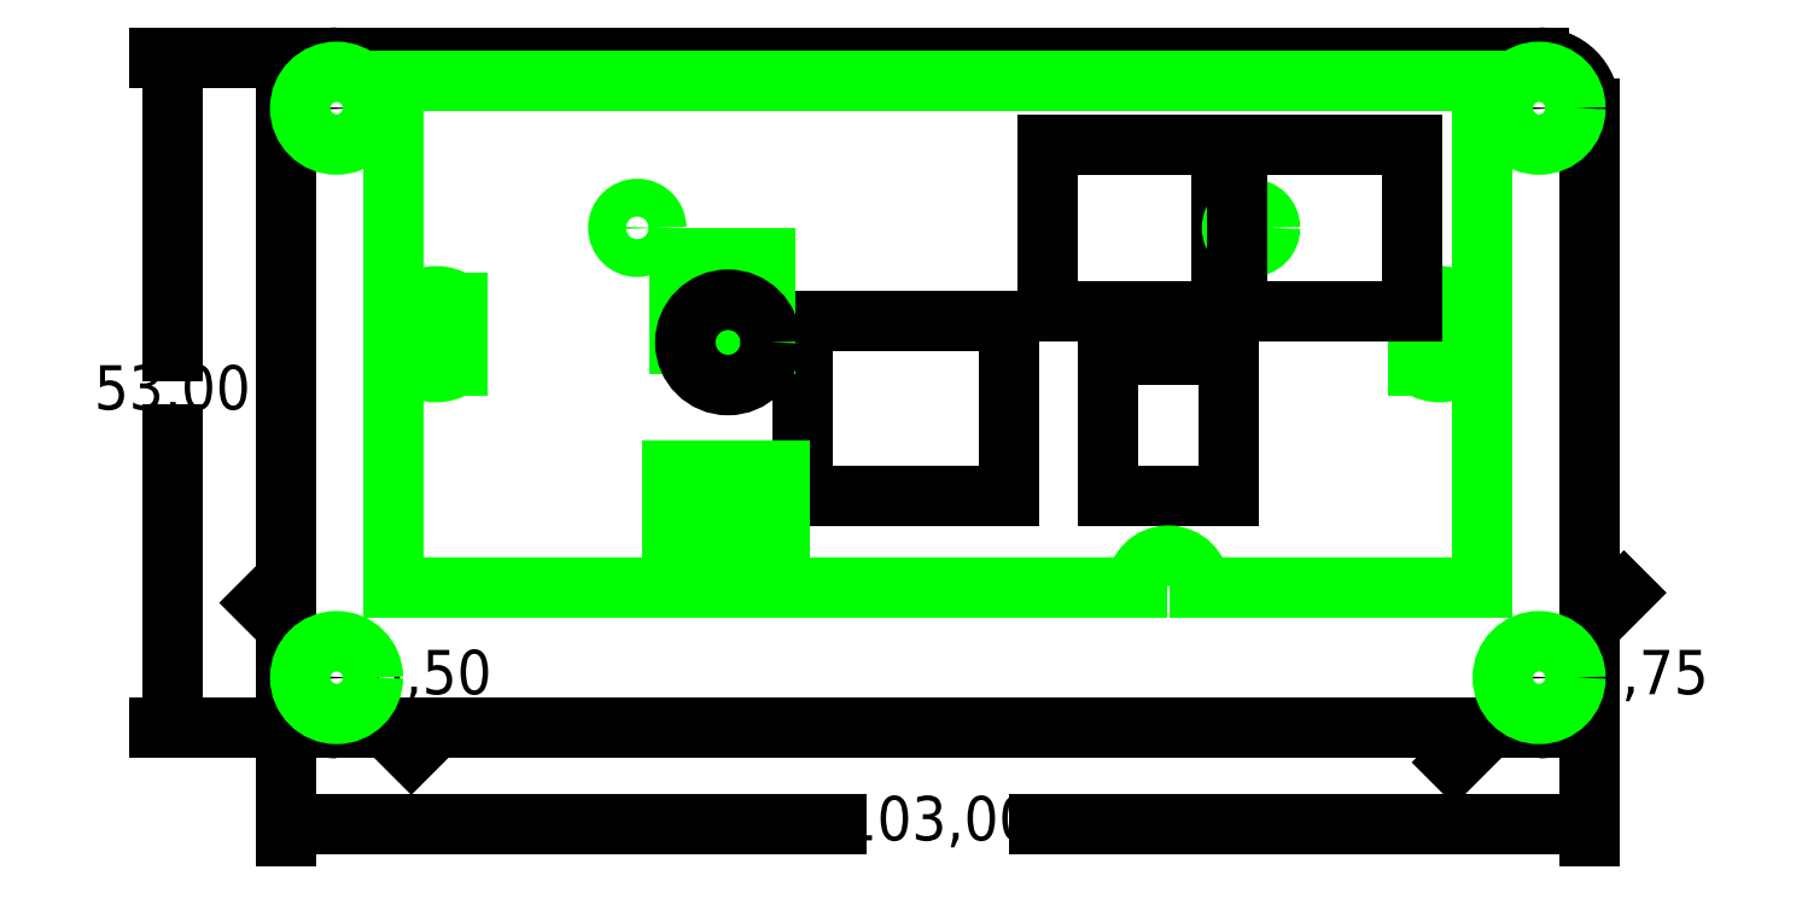
<metadata>
{"format":"dxf","ext":"dxf","renderer":"ezdxf+matplotlib","layout":"modelspace","background":"white","min_lineweight":24,"dpi":150}
</metadata>
<code>
0
SECTION
2
ENTITIES
0
CIRCLE
8
0
10
3.99
20
-49.01
40
1.75
0
CIRCLE
8
0
10
3.99
20
-4.01
40
1.75
0
CIRCLE
8
0
10
99.01
20
-4.01
40
1.75
0
CIRCLE
8
0
10
99.01
20
-49.01
40
1.75
0
LINE
8
0
10
3.99
20
-0.01
11
99.01
21
-0.01
0
ARC
8
0
10
99.01
20
-4
40
3.99
50
0
51
90
0
LINE
8
0
10
103
20
-4
11
103
21
-49.02
0
ARC
8
0
10
99.01
20
-49.02
40
3.99
50
270
51
0
0
LINE
8
0
10
99.01
20
-53.01
11
3.99
21
-53.01
0
ARC
8
0
10
3.99
20
-49.02
40
3.99
50
180
51
270
0
LINE
8
0
10
0
20
-49.02
11
0
21
-4
0
ARC
8
0
10
3.99
20
-4
40
3.99
50
90
51
180
0
DIMENSION
8
dimensioning
2
*D1
10
103
20
-60.56
30
0
11
51.5
21
-60.56
31
0
70
   32
71
    5
72
    0
3
Standard
53
0
210
0
220
0
230
1
13
-2.842e-14
23
-49.02
33
0
14
103
24
-49.02
34
0
0
DIMENSION
8
dimensioning
2
*D2
10
-8.981
20
-53.01
30
0
11
-8.981
21
-26.51
31
0
70
   32
71
    5
72
    0
3
Standard
53
0
210
0
220
0
230
1
13
3.99
23
-0.01
33
0
14
3.99
24
-53.01
34
0
50
90
0
DIMENSION
8
dimensioning
2
*D3
10
2.753
20
-47.77
30
0
11
3.99
21
-49.01
31
0
70
   35
71
    5
72
    0
3
Standard
53
0
210
0
220
0
230
1
15
5.227
25
-50.25
35
0
40
0
0
DIMENSION
8
dimensioning
2
*D4
10
96.98
20
-51.04
30
0
11
99.01
21
-49.01
31
0
70
   35
71
    5
72
    0
3
Standard
53
0
210
0
220
0
230
1
15
101
25
-46.98
35
0
40
0
0
LINE
8
0
10
57.15
20
-34.67
11
57.15
21
-20.87
0
LINE
8
0
10
57.15
20
-20.87
11
40.85
21
-20.87
0
LINE
8
0
10
40.85
20
-20.87
11
40.85
21
-34.67
0
LINE
8
0
10
40.85
20
-34.67
11
57.15
21
-34.67
0
LINE
8
0
10
74.45
20
-34.67
11
74.45
21
-23.47
0
LINE
8
0
10
74.45
20
-23.47
11
64.95
21
-23.47
0
LINE
8
0
10
64.95
20
-23.47
11
64.95
21
-34.67
0
LINE
8
0
10
64.95
20
-34.67
11
74.45
21
-34.67
0
LINE
8
0
10
73.95
20
-20.07
11
73.95
21
-6.87
0
LINE
8
0
10
73.95
20
-6.87
11
60.15
21
-6.87
0
LINE
8
0
10
60.15
20
-6.87
11
60.15
21
-20.07
0
LINE
8
0
10
60.15
20
-20.07
11
73.95
21
-20.07
0
CIRCLE
8
auxiliary
10
76.25
20
-13.47
40
1.5
0
CIRCLE
8
auxiliary
10
27.75
20
-13.47
40
1.5
0
LINE
8
auxiliary
10
39.05
20
-36.37
11
30.55
21
-36.37
0
LINE
8
auxiliary
10
94.5
20
-1.87
11
8.5
21
-1.87
0
LINE
8
auxiliary
10
94.5
20
-41.87
11
94.5
21
-1.87
0
LINE
8
auxiliary
10
8.5
20
-1.87
11
8.5
21
-41.87
0
LINE
8
auxiliary
10
37.85
20
-15.87
11
31.05
21
-15.87
0
LINE
8
auxiliary
10
31.05
20
-15.87
11
31.05
21
-22.67
0
LINE
8
auxiliary
10
31.05
20
-22.67
11
37.85
21
-22.67
0
LINE
8
auxiliary
10
39.05
20
-34.67
11
39.05
21
-32.67
0
LINE
8
auxiliary
10
39.05
20
-32.67
11
30.55
21
-32.67
0
LINE
8
auxiliary
10
30.55
20
-32.67
11
30.55
21
-34.67
0
LINE
8
auxiliary
10
30.55
20
-34.67
11
39.05
21
-34.67
0
LINE
8
auxiliary
10
10.2
20
-19.36
11
10.2
21
-24.38
0
LINE
8
auxiliary
10
13.5
20
-24.38
11
13.5
21
-19.36
0
LINE
8
auxiliary
10
89.5
20
-19.36
11
89.5
21
-24.38
0
LINE
8
auxiliary
10
92.8
20
-24.38
11
92.8
21
-19.36
0
ARC
8
auxiliary
10
11.85
20
-21.87
40
3
50
236.6
51
303.4
0
ARC
8
auxiliary
10
11.85
20
-21.87
40
3
50
56.63
51
123.4
0
ARC
8
auxiliary
10
91.15
20
-21.87
40
3
50
236.6
51
303.4
0
ARC
8
auxiliary
10
91.15
20
-21.87
40
3
50
56.63
51
123.4
0
LINE
8
auxiliary
10
39.05
20
-40.37
11
39.05
21
-36.37
0
LINE
8
auxiliary
10
30.55
20
-36.37
11
30.55
21
-40.37
0
LINE
8
auxiliary
10
30.55
20
-40.37
11
39.05
21
-40.37
0
LINE
8
auxiliary
10
8.5
20
-41.87
11
67.2
21
-41.87
0
ARC
8
auxiliary
10
69.7
20
-41.87
40
2.5
50
0
51
180
0
LINE
8
auxiliary
10
72.2
20
-41.87
11
94.5
21
-41.87
0
LINE
8
0
10
88.94
20
-20.07
11
88.94
21
-6.87
0
LINE
8
0
10
88.94
20
-6.87
11
75.14
21
-6.87
0
LINE
8
0
10
75.14
20
-6.87
11
75.14
21
-20.07
0
LINE
8
0
10
75.14
20
-20.07
11
88.94
21
-20.07
0
LINE
8
auxiliary
10
37.85
20
-22.67
11
37.85
21
-15.87
0
CIRCLE
8
auxiliary
10
34.92
20
-22.52
40
3.175
0
CIRCLE
8
0
10
34.92
20
-22.52
40
3.375
0
CIRCLE
8
auxiliary
10
3.99
20
-49.01
40
2.875
0
CIRCLE
8
auxiliary
10
3.99
20
-4.01
40
2.875
0
CIRCLE
8
auxiliary
10
99.01
20
-4.01
40
2.875
0
CIRCLE
8
auxiliary
10
99.01
20
-49.01
40
2.875
0
ENDSEC
0
EOF

</code>
